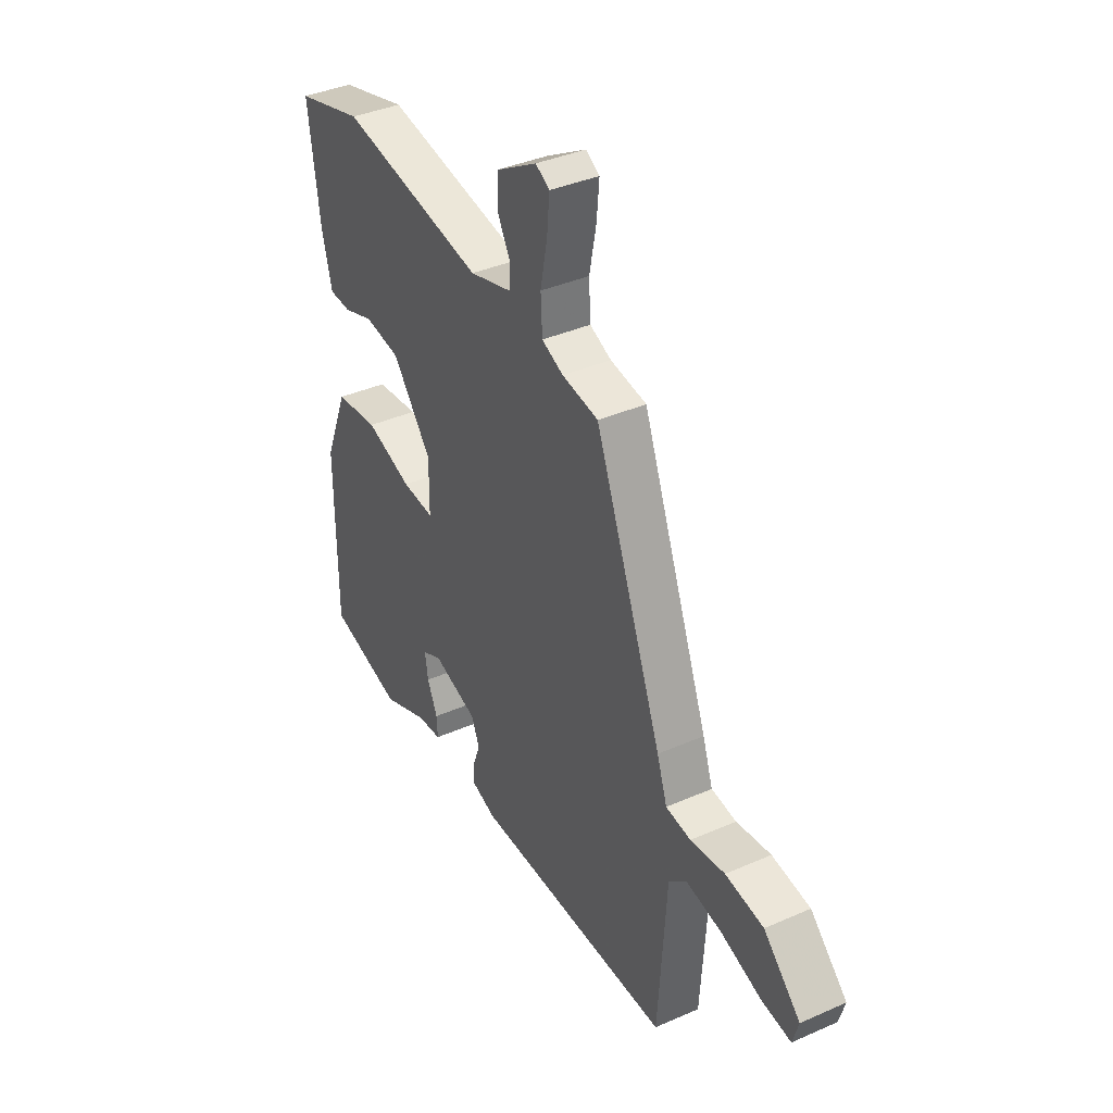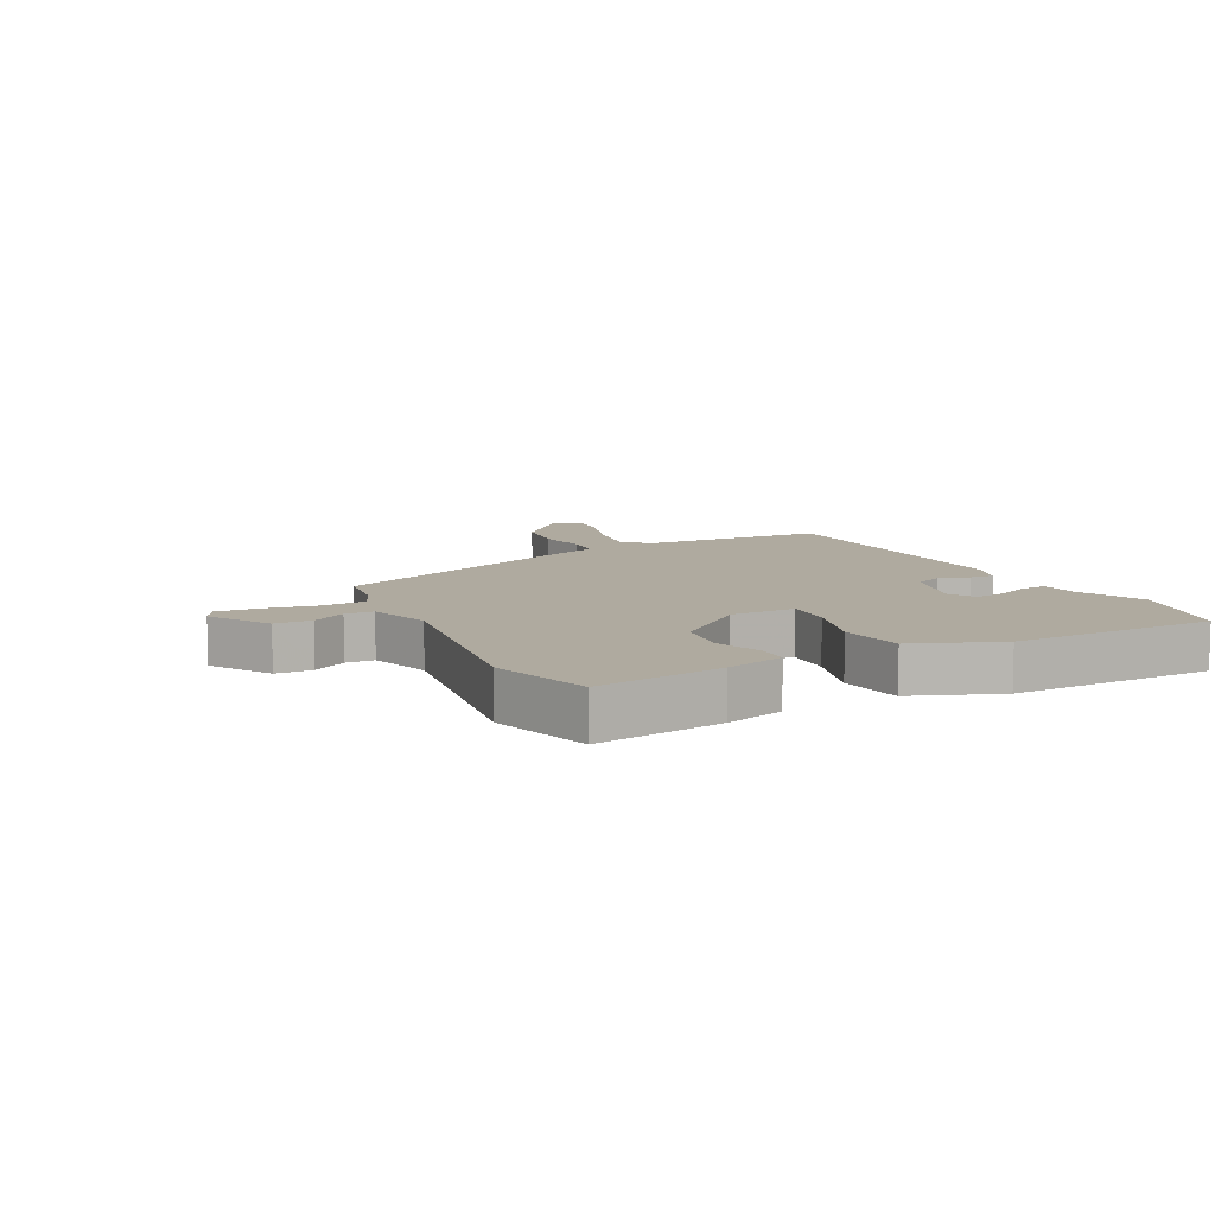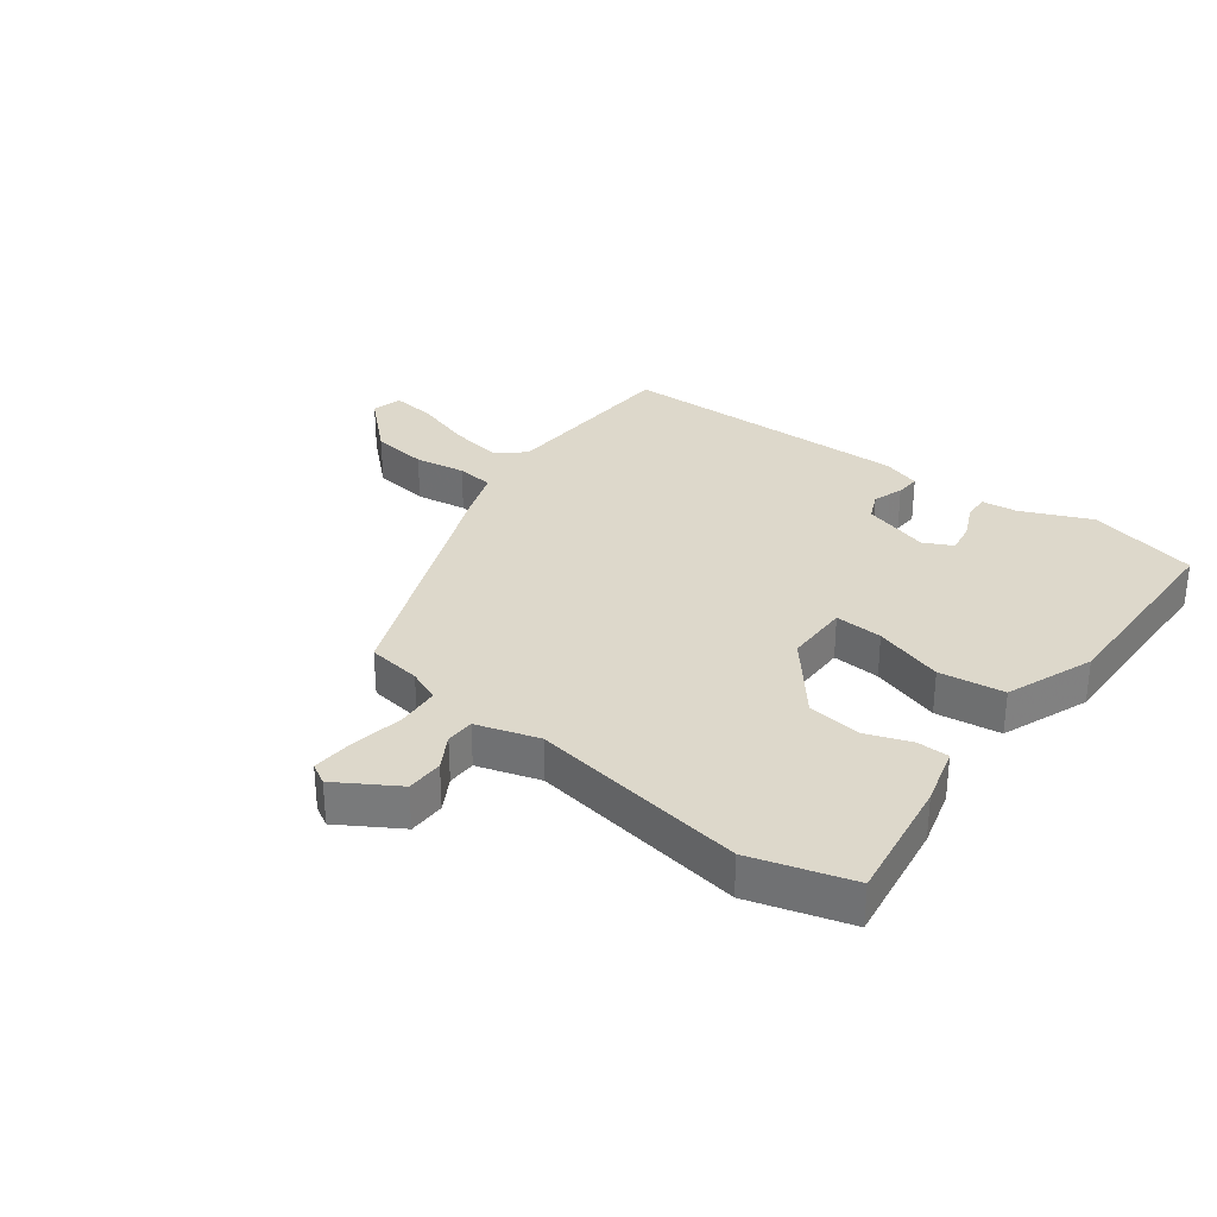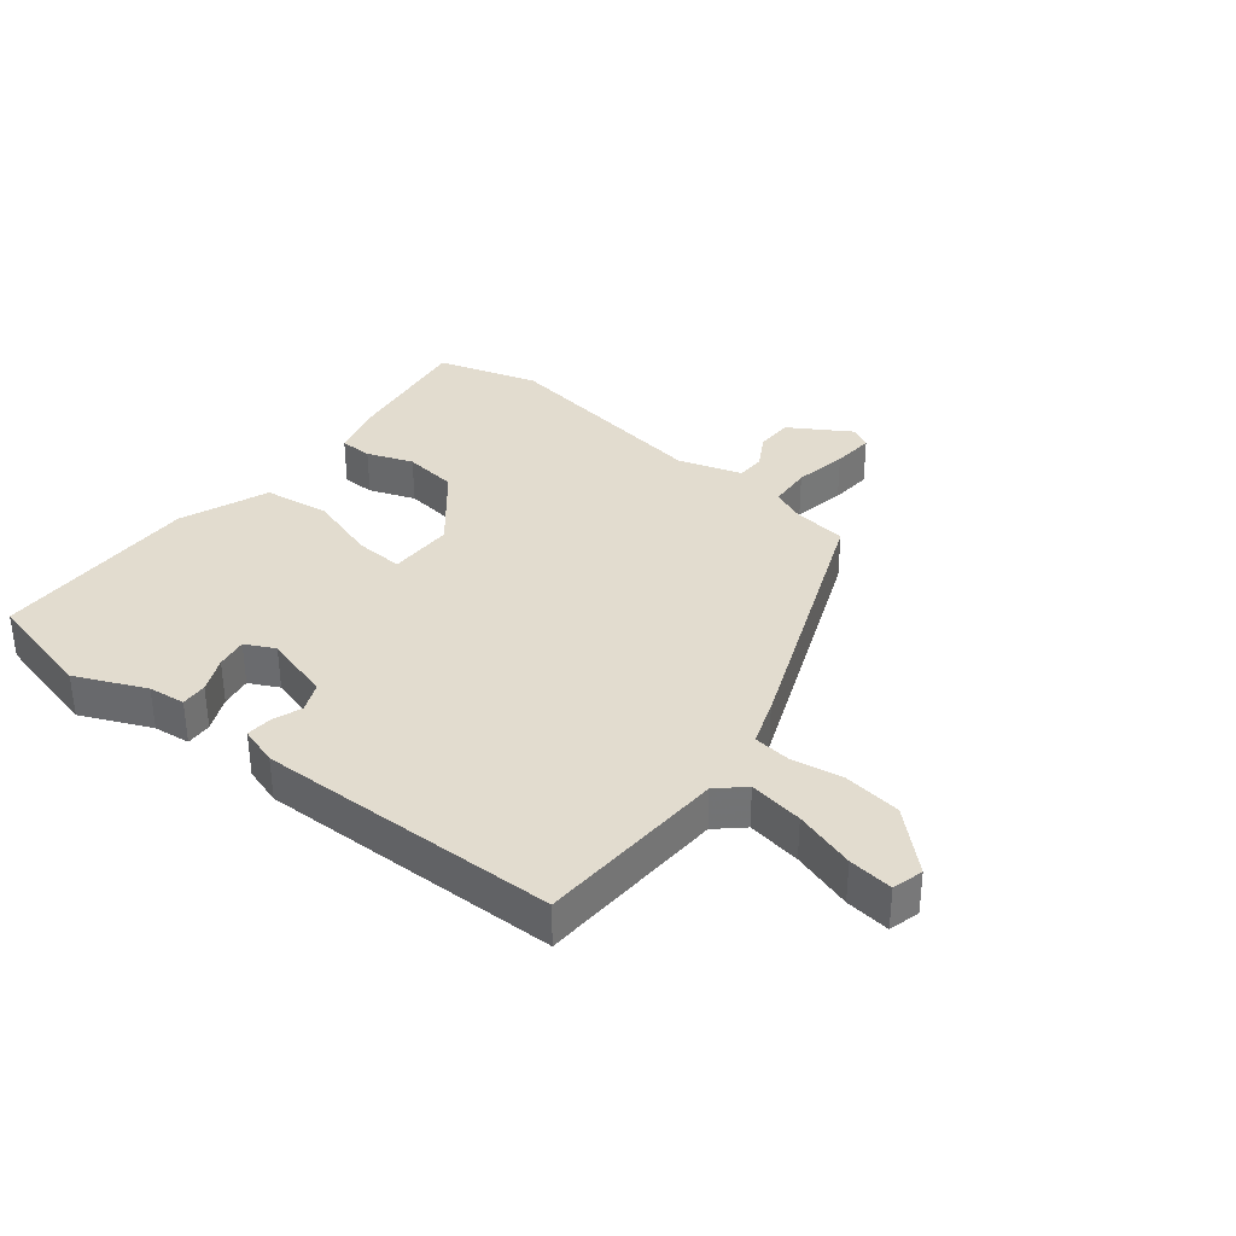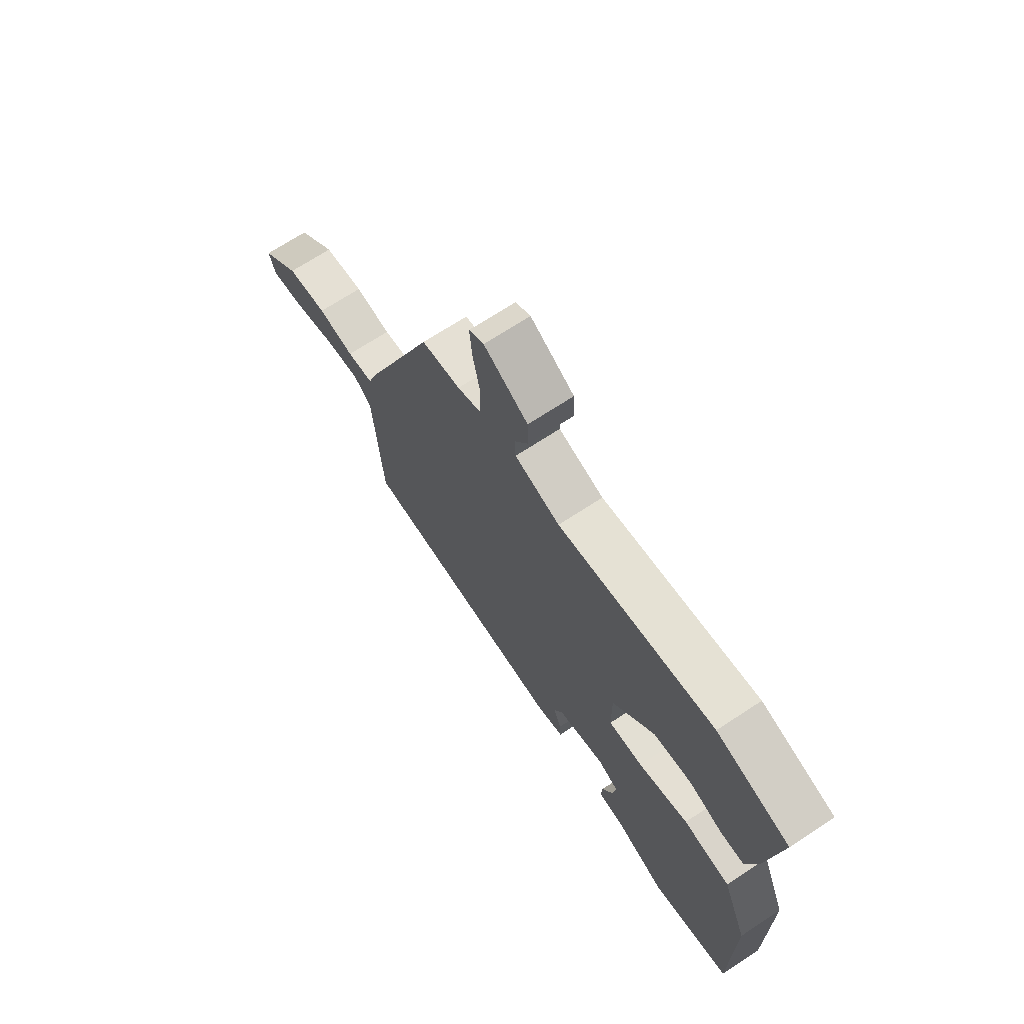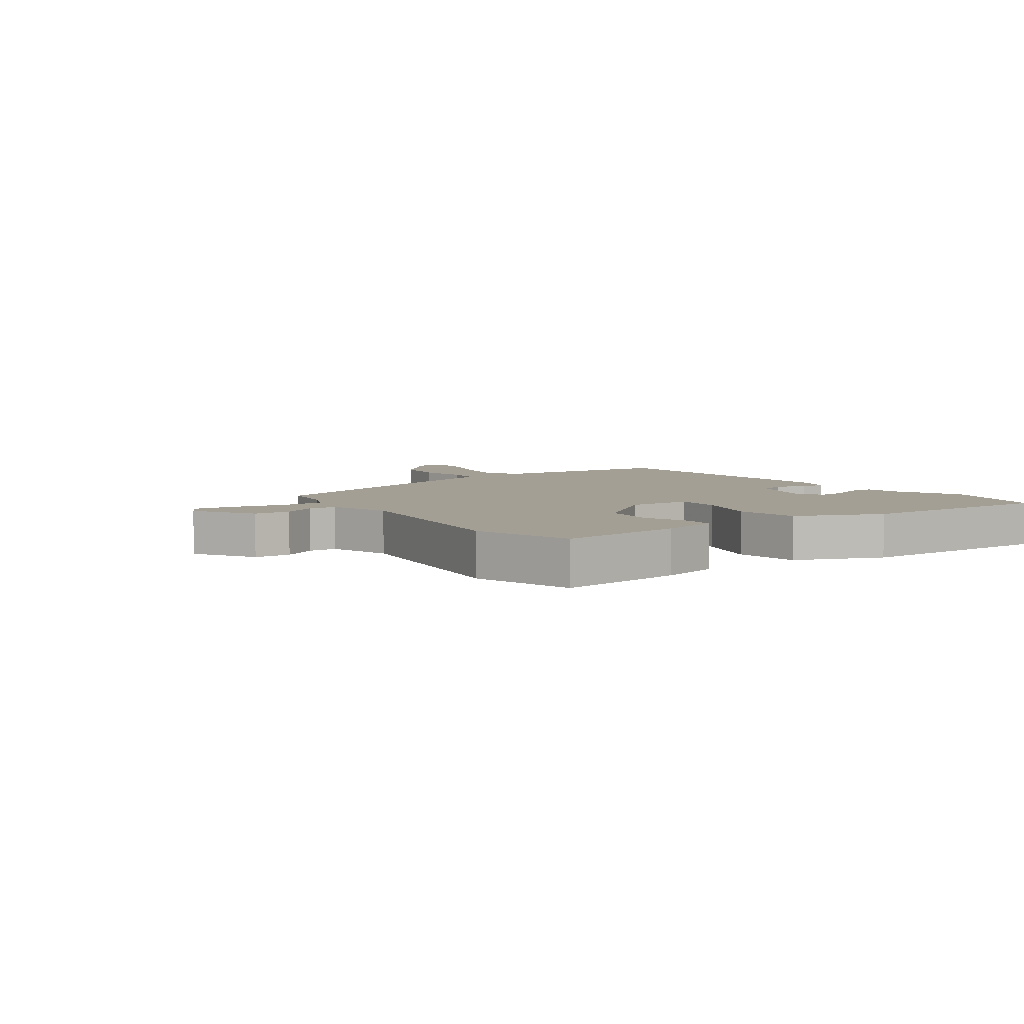
<metadata>
{"format":"obj","ext":"obj","renderer":"f3d","projection":"perspective","resolution":1024,"background":"white","views":[{"elev":38.3,"azim":-119.1,"up":"+Z"},{"elev":9.4,"azim":61.9,"up":"+Y"},{"elev":31.2,"azim":36.1,"up":"+Y"},{"elev":34.6,"azim":-142.4,"up":"+Y"},{"elev":69.7,"azim":56.7,"up":"+Z"},{"elev":5.3,"azim":54.3,"up":"+Y"}]}
</metadata>
<code>
v 0.546 0.07 -0.488
v 0.364 0.07 -0.535
v 0.25 0.07 -0.487
v 0.19 0.07 -0.481
v 0.192 0.07 -0.438
v 0.217 0.07 -0.381
v 0.225 0.07 -0.33
v 0.177 0.07 -0.307
v 0.067 0.07 -0.341
v 0.047 0.07 -0.388
v 0.065 0.07 -0.437
v 0.068 0.07 -0.478
v 0.005 0.07 -0.499
v -0.485 0.07 -0.498
v -0.505 0.07 -0.189
v -0.548 0.07 -0.151
v -0.636 0.07 -0.167
v -0.734 0.07 -0.2
v -0.806 0.07 -0.21
v -0.82 0.07 -0.16
v -0.73 0.07 -0.073
v -0.637 0.07 -0.059
v -0.553 0.07 -0.071
v -0.492 0.07 -0.063
v -0.467 0.07 0.011
v -0.302 0.07 0.439
v -0.213 0.07 0.453
v -0.16 0.07 0.476
v -0.156 0.07 0.547
v -0.173 0.07 0.634
v -0.179 0.07 0.703
v -0.145 0.07 0.723
v -0.045 0.07 0.664
v -0.043 0.07 0.603
v -0.074 0.07 0.547
v -0.072 0.07 0.5
v 0.031 0.07 0.47
v 0.386 0.07 0.532
v 0.552 0.07 0.486
v 0.524 0.07 0.277
v 0.499 0.07 0.18
v 0.446 0.07 0.178
v 0.371 0.07 0.204
v 0.283 0.07 0.191
v 0.187 0.07 0.07
v 0.188 0.07 -0.037
v 0.267 0.07 -0.031
v 0.381 0.07 0.007
v 0.488 0.07 -0.006
v 0.546 0.07 -0.149
v 0.546 0 -0.488
v 0.364 0 -0.535
v 0.25 0 -0.487
v 0.19 0 -0.481
v 0.192 0 -0.438
v 0.217 0 -0.381
v 0.225 0 -0.33
v 0.177 0 -0.307
v 0.067 0 -0.341
v 0.047 0 -0.388
v 0.065 0 -0.437
v 0.068 0 -0.478
v 0.005 0 -0.499
v -0.485 0 -0.498
v -0.505 0 -0.189
v -0.548 0 -0.151
v -0.636 0 -0.167
v -0.734 0 -0.2
v -0.806 0 -0.21
v -0.82 0 -0.16
v -0.73 0 -0.073
v -0.637 0 -0.059
v -0.553 0 -0.071
v -0.492 0 -0.063
v -0.467 0 0.011
v -0.302 0 0.439
v -0.213 0 0.453
v -0.16 0 0.476
v -0.156 0 0.547
v -0.173 0 0.634
v -0.179 0 0.703
v -0.145 0 0.723
v -0.045 0 0.664
v -0.043 0 0.603
v -0.074 0 0.547
v -0.072 0 0.5
v 0.031 0 0.47
v 0.386 0 0.532
v 0.552 0 0.486
v 0.524 0 0.277
v 0.499 0 0.18
v 0.446 0 0.178
v 0.371 0 0.204
v 0.283 0 0.191
v 0.187 0 0.07
v 0.188 0 -0.037
v 0.267 0 -0.031
v 0.381 0 0.007
v 0.488 0 -0.006
v 0.546 0 -0.149
f 1 2 3
f 50 1 3
f 49 50 3
f 48 49 3
f 47 48 3
f 46 47 3
f 41 42 43
f 40 41 43
f 39 40 43
f 38 39 43
f 37 38 43
f 36 37 43 44
f 33 34 35
f 32 33 35
f 31 32 35
f 30 31 35
f 29 30 35
f 28 29 35 36
f 36 44 45
f 28 36 45
f 27 28 45
f 27 45 46
f 26 27 46
f 25 26 46
f 24 25 46
f 21 22 23
f 20 21 23
f 19 20 23
f 18 19 23
f 17 18 23
f 13 14 15
f 12 13 15
f 11 12 15
f 10 11 15
f 9 10 15 16
f 8 9 16
f 3 4 5 6
f 3 6 7
f 46 3 7
f 16 17 23 24
f 8 16 24 46
f 7 8 46
f 53 52 51
f 53 51 100
f 53 100 99
f 53 99 98
f 53 98 97
f 53 97 96
f 93 92 91
f 93 91 90
f 93 90 89
f 93 89 88
f 93 88 87
f 94 93 87 86
f 85 84 83
f 85 83 82
f 85 82 81
f 85 81 80
f 85 80 79
f 86 85 79 78
f 95 94 86
f 95 86 78
f 95 78 77
f 96 95 77
f 96 77 76
f 96 76 75
f 96 75 74
f 73 72 71
f 73 71 70
f 73 70 69
f 73 69 68
f 73 68 67
f 65 64 63
f 65 63 62
f 65 62 61
f 65 61 60
f 66 65 60 59
f 66 59 58
f 56 55 54 53
f 57 56 53
f 57 53 96
f 74 73 67 66
f 96 74 66 58
f 96 58 57
f 1 51 52 2
f 2 52 53 3
f 3 53 54 4
f 4 54 55 5
f 5 55 56 6
f 6 56 57 7
f 7 57 58 8
f 8 58 59 9
f 9 59 60 10
f 10 60 61 11
f 11 61 62 12
f 12 62 63 13
f 13 63 64 14
f 14 64 65 15
f 15 65 66 16
f 16 66 67 17
f 17 67 68 18
f 18 68 69 19
f 19 69 70 20
f 20 70 71 21
f 21 71 72 22
f 22 72 73 23
f 23 73 74 24
f 24 74 75 25
f 25 75 76 26
f 26 76 77 27
f 27 77 78 28
f 28 78 79 29
f 29 79 80 30
f 30 80 81 31
f 31 81 82 32
f 32 82 83 33
f 33 83 84 34
f 34 84 85 35
f 35 85 86 36
f 36 86 87 37
f 37 87 88 38
f 38 88 89 39
f 39 89 90 40
f 40 90 91 41
f 41 91 92 42
f 42 92 93 43
f 43 93 94 44
f 44 94 95 45
f 45 95 96 46
f 46 96 97 47
f 47 97 98 48
f 48 98 99 49
f 49 99 100 50
f 50 100 51 1

</code>
